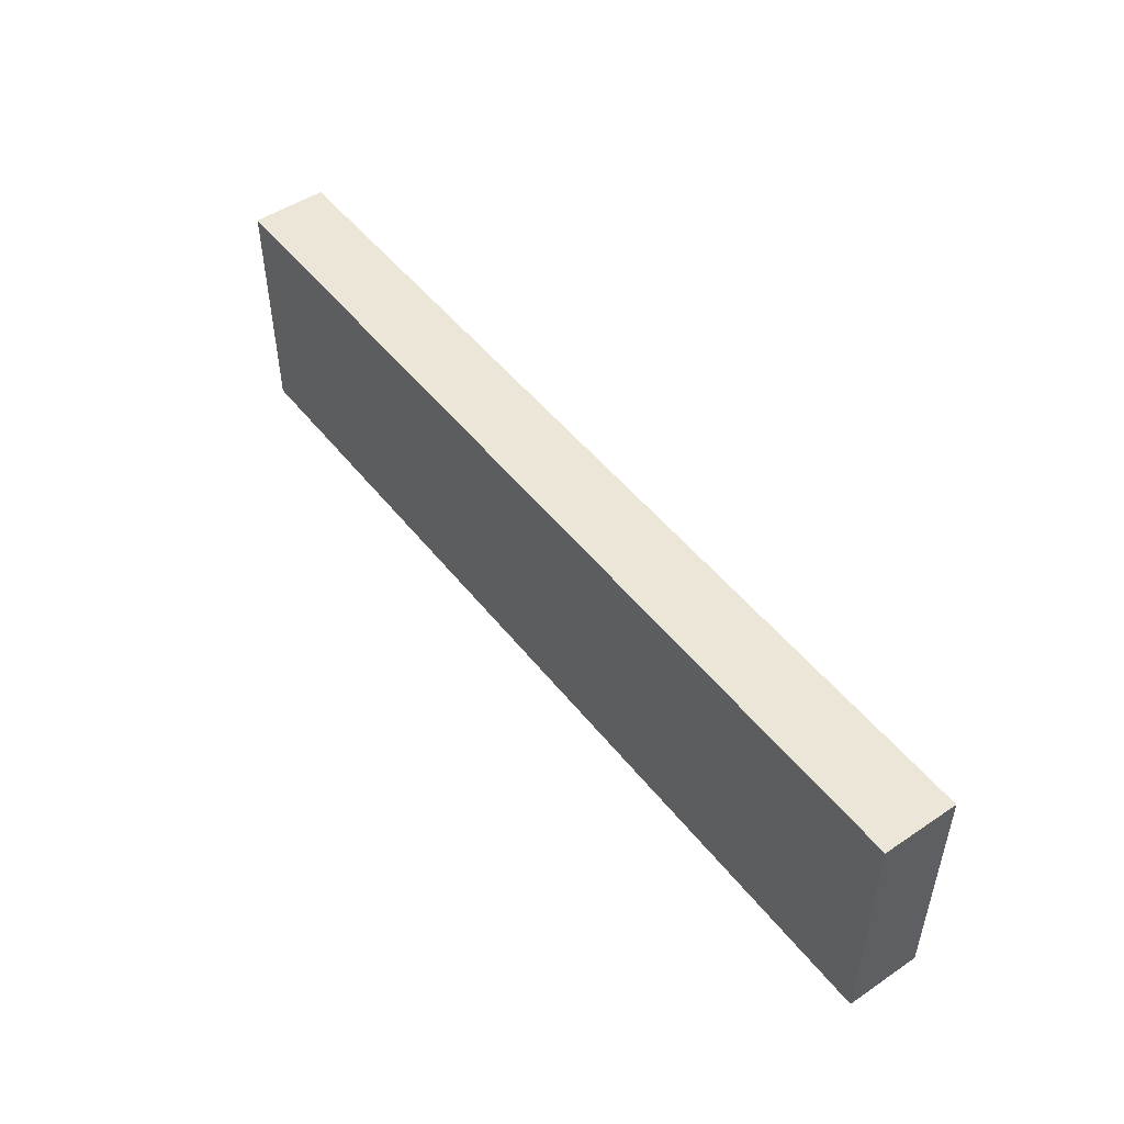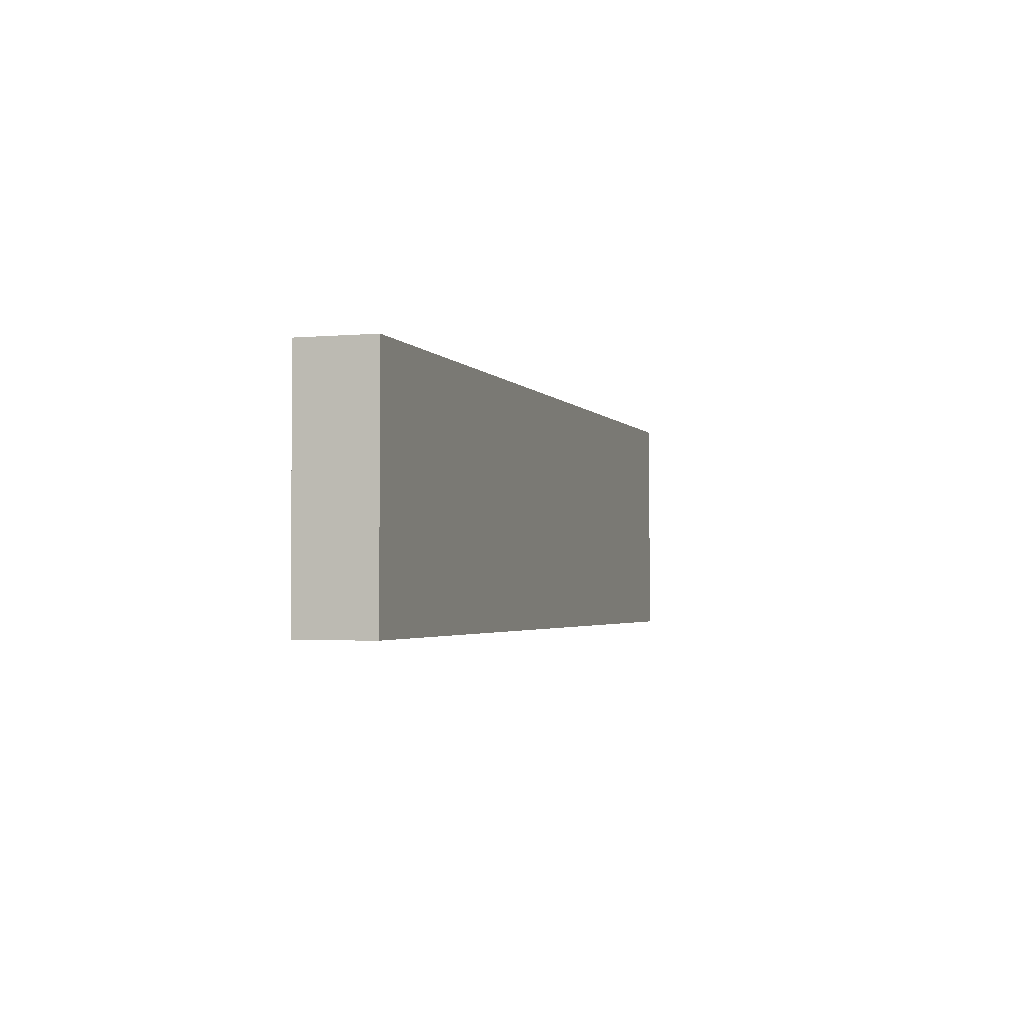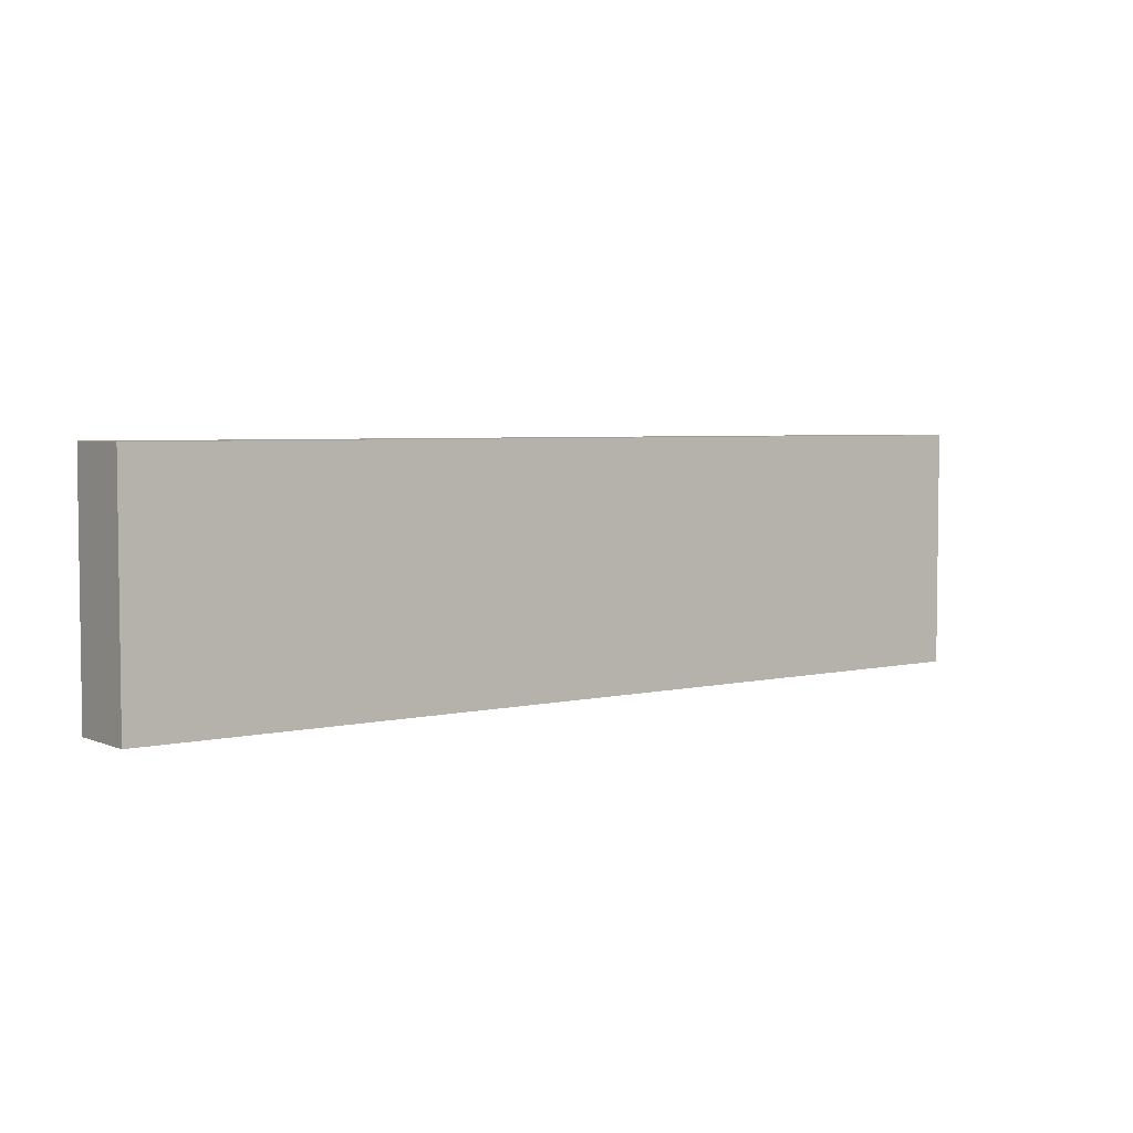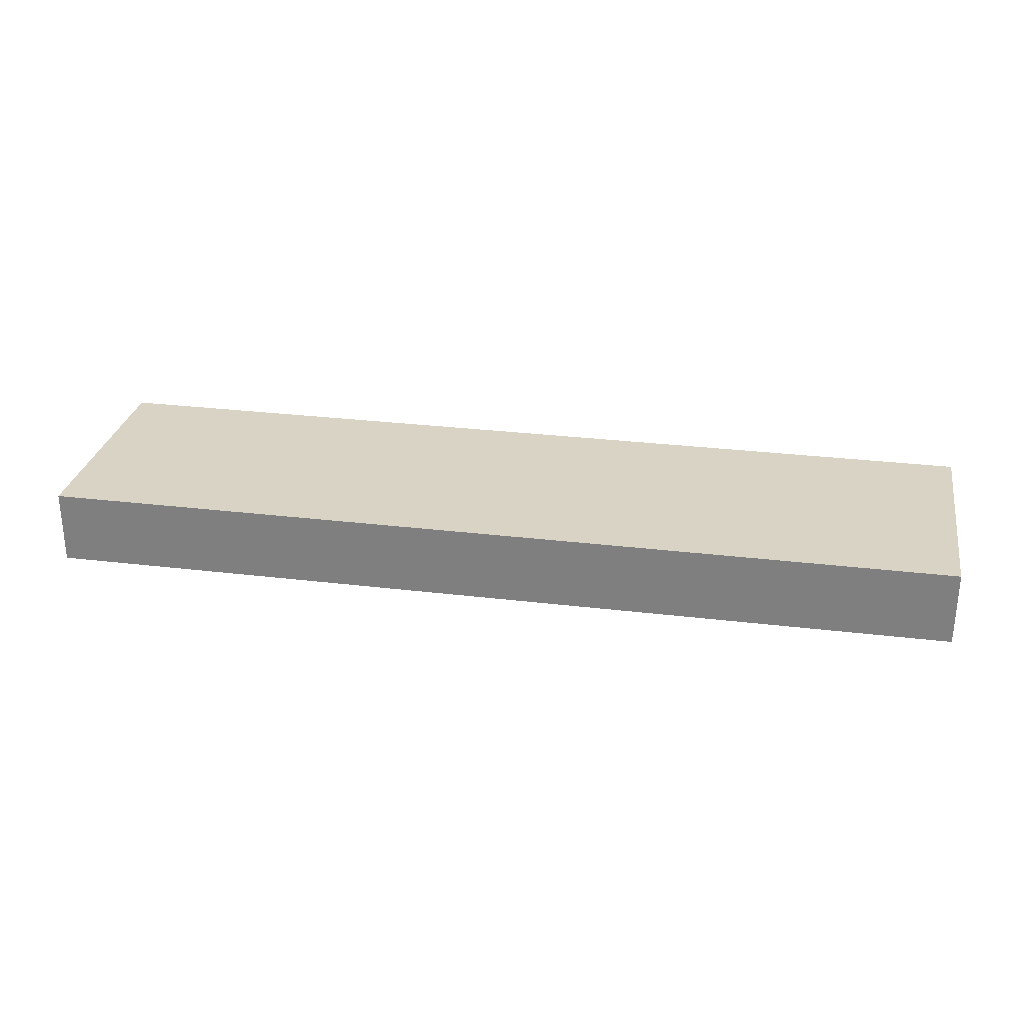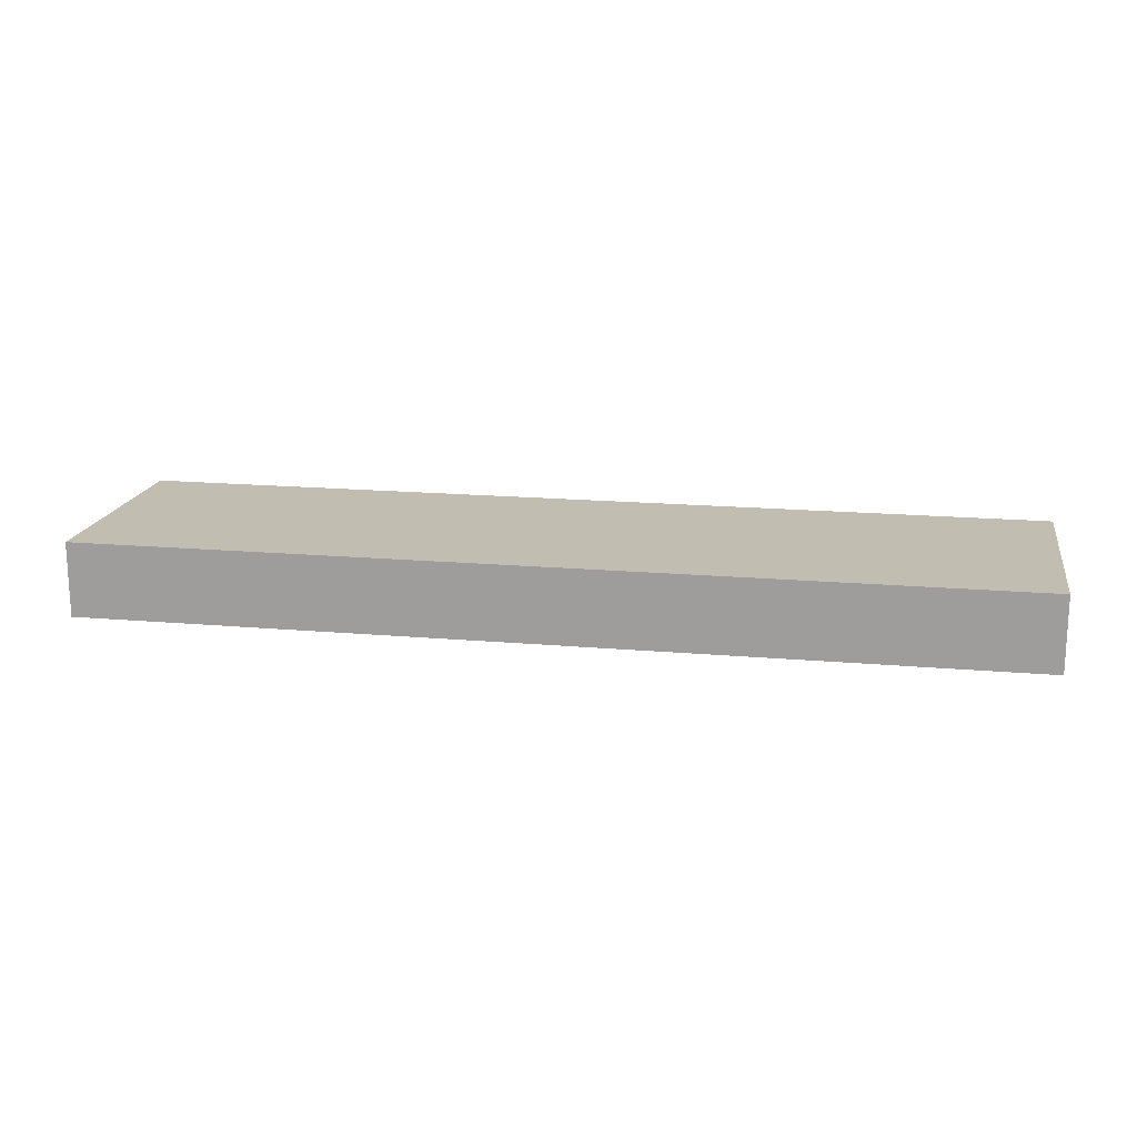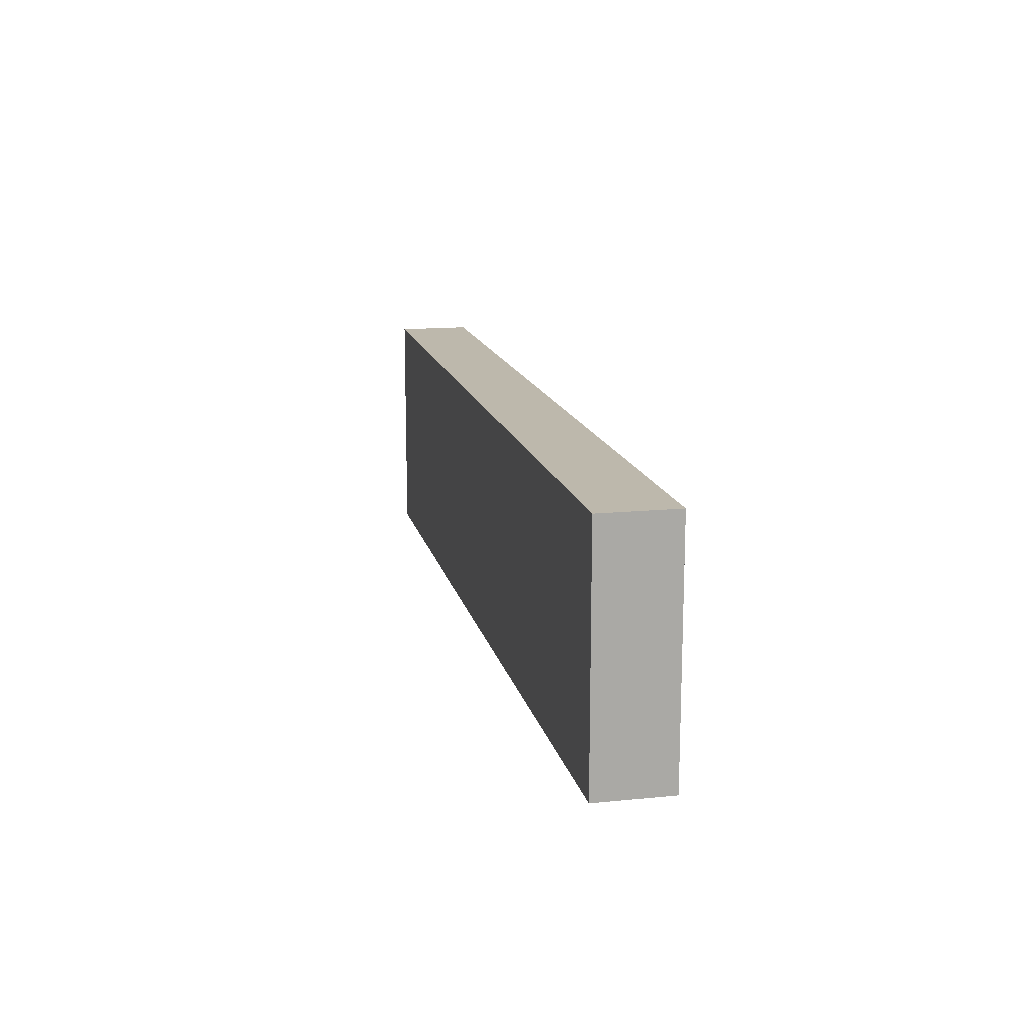
<metadata>
{"format":"obj","ext":"obj","renderer":"f3d","projection":"perspective","resolution":1024,"background":"white","views":[{"elev":49.5,"azim":-126.6,"up":"+Z"},{"elev":-2.5,"azim":-72.6,"up":"+Z"},{"elev":4.3,"azim":142.8,"up":"+Z"},{"elev":28.3,"azim":-169.6,"up":"+Y"},{"elev":17.0,"azim":-169.9,"up":"+Y"},{"elev":14.7,"azim":77.8,"up":"+Z"}]}
</metadata>
<code>
v -7.75 0 2
v 7.75 0 2
v 7.75 1.25 2
v -7.75 1.25 2
v -7.75 0 -2
v -7.75 0 2
v -7.75 1.25 2
v -7.75 1.25 -2
v 7.75 0 -2
v -7.75 0 -2
v -7.75 1.25 -2
v 7.75 1.25 -2
v 7.75 0 2
v 7.75 0 -2
v 7.75 1.25 -2
v 7.75 1.25 2
v 7.75 1.25 2
v 7.75 1.25 -2
v -7.75 1.25 -2
v -7.75 1.25 2
v 7.75 0 -2
v 7.75 0 2
v -7.75 0 2
v -7.75 0 -2
g 48f2dd2c-e371-11ea-b68c-54bf646e7e1f
f 1 2 4
f 4 2 3
g 48f463d2-e371-11ea-83cc-54bf646e7e1f
f 5 6 8
f 8 6 7
g 48f57540-e371-11ea-8a5a-54bf646e7e1f
f 9 10 12
f 12 10 11
g 48f749fa-e371-11ea-881e-54bf646e7e1f
f 13 14 16
f 16 14 15
g 48f8828a-e371-11ea-ba18-54bf646e7e1f
f 17 18 20
f 20 18 19
g 48f99400-e371-11ea-8ad7-54bf646e7e1f
f 22 23 21
f 21 23 24

</code>
